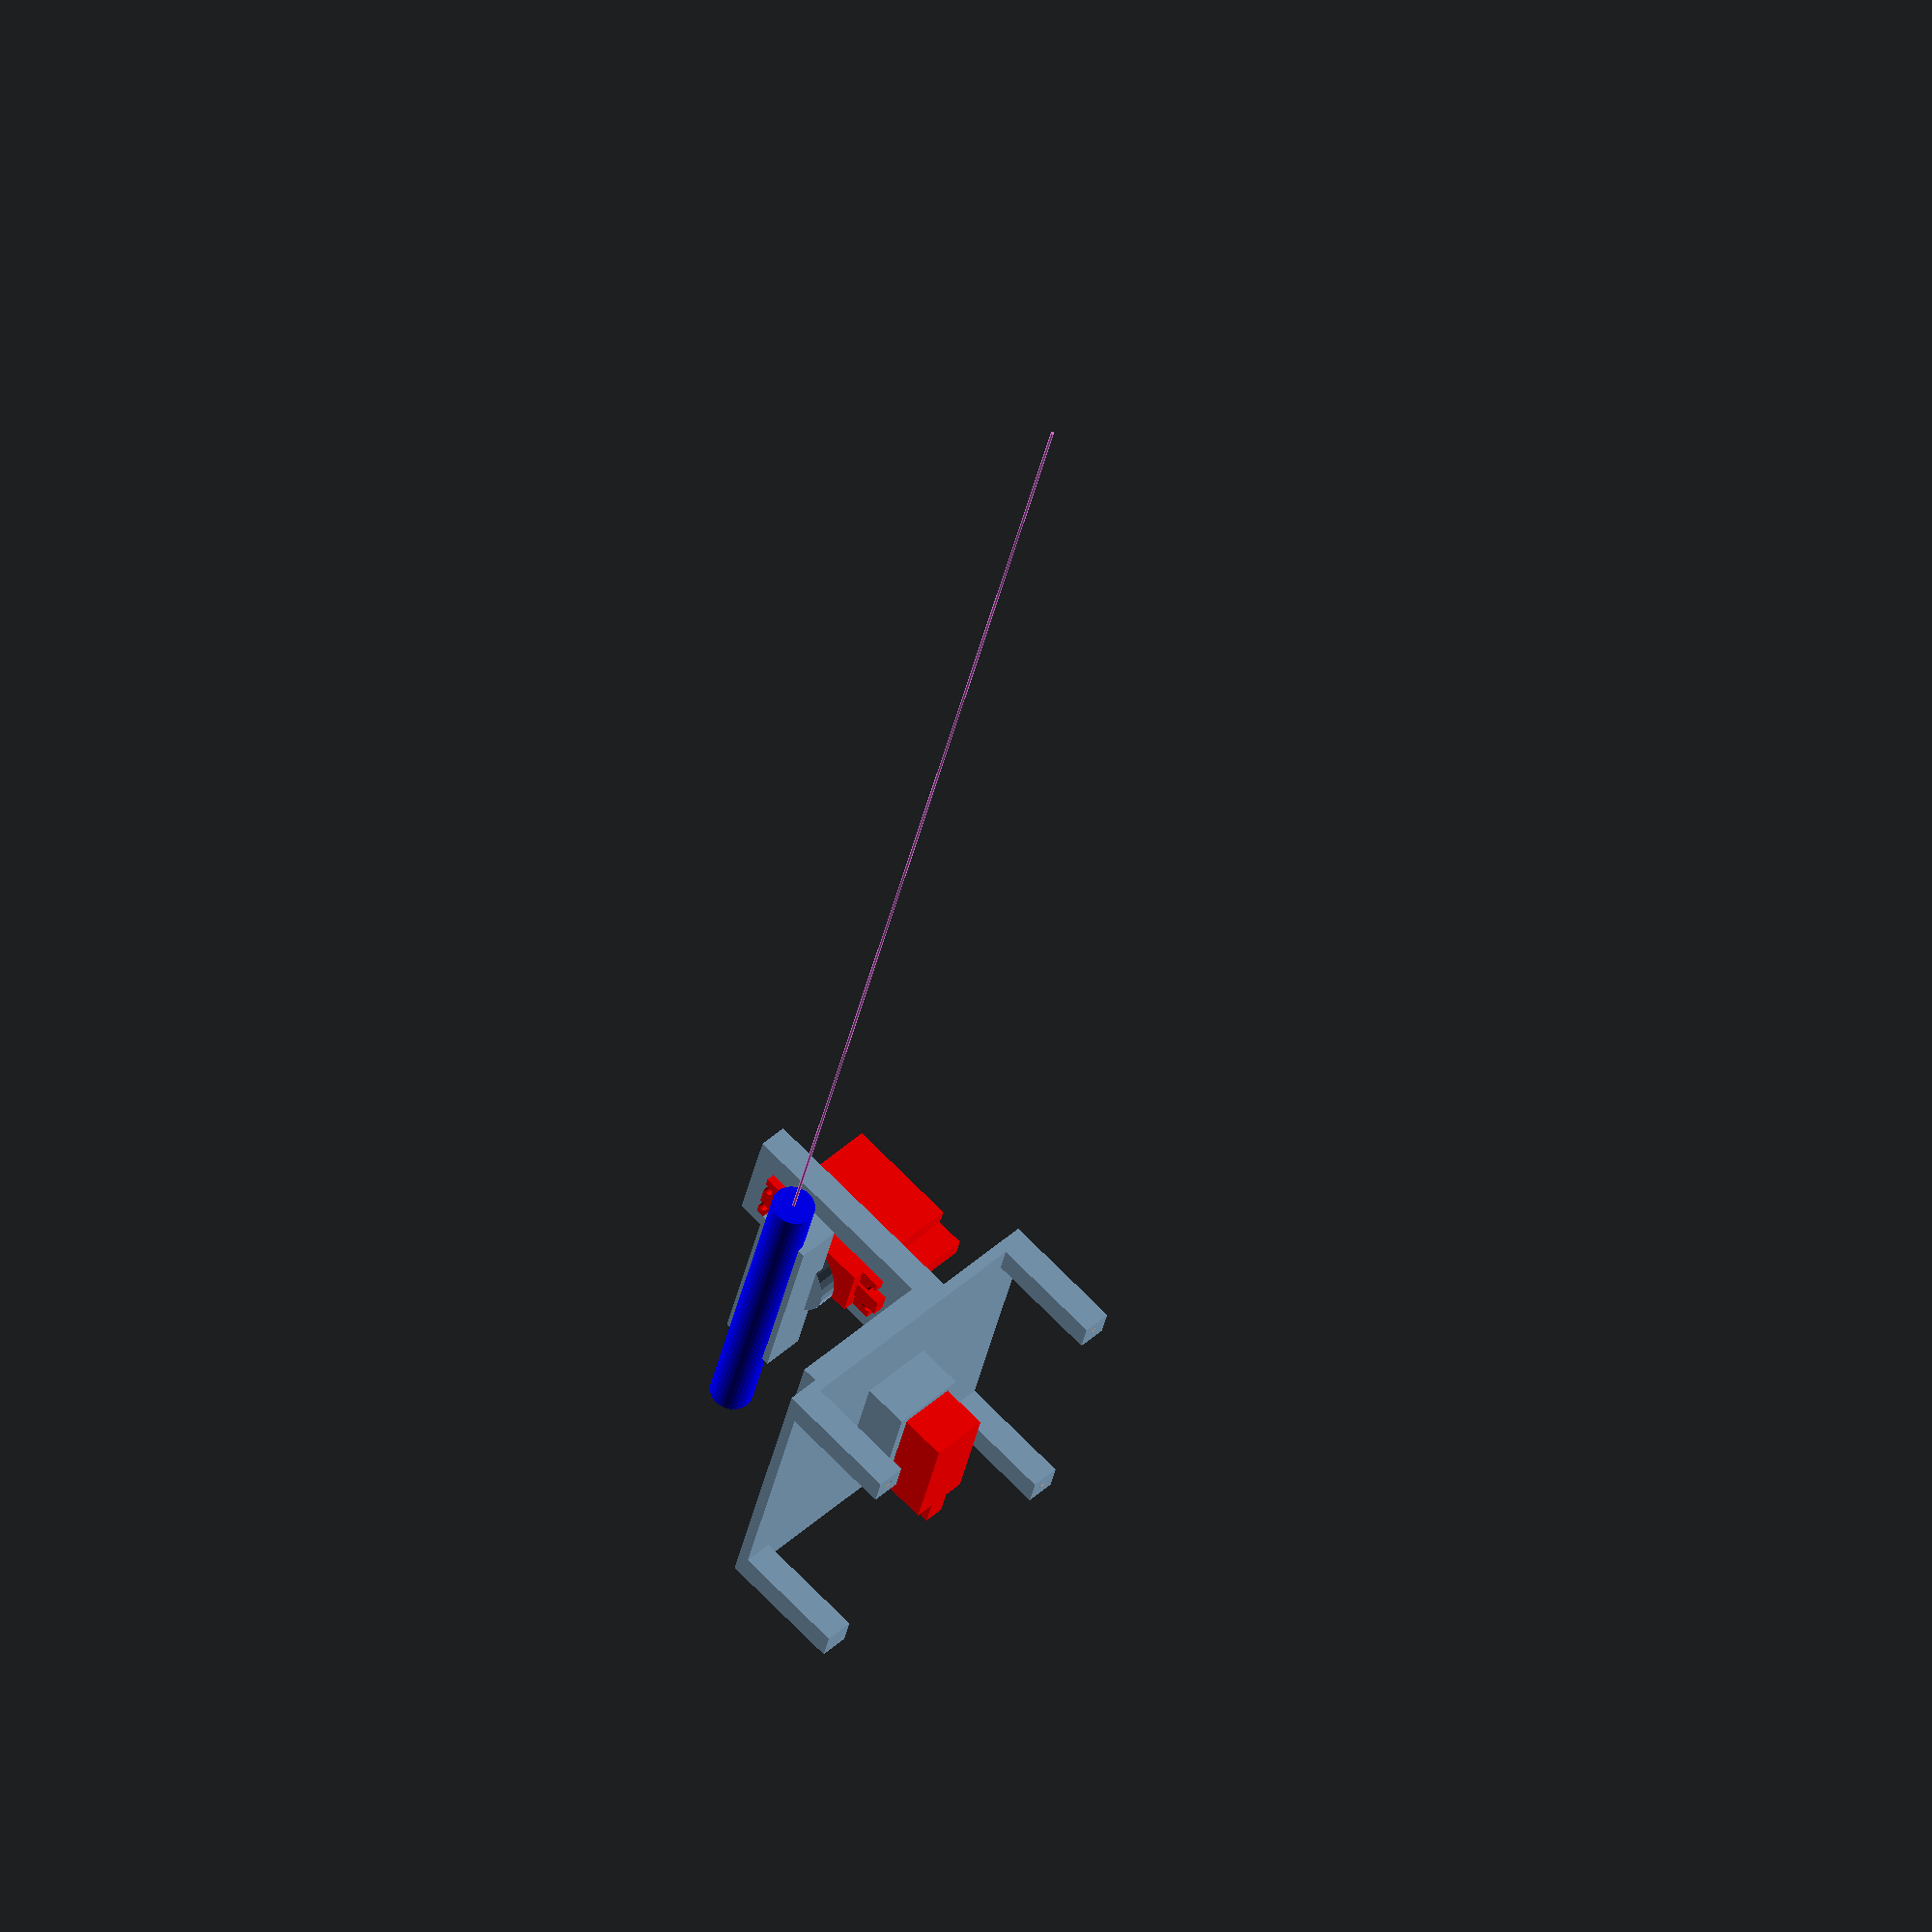
<openscad>
// a laser turrent using 2 servos

$fn = 32;
  // serv - servo
    $serv_h = 43;
    $serv_l = 40.2;
    $serv_w = 20.2;
    $tab_drop = 4;
    $tab_l = 7;
    $tab_hole_d = 4;
    $tab_h = 3;
    $tab_offset = 1.5;
    $spline_d = 6;
    $spline_h = 3;
    $horn_d = 21;
    $horn_h = 3;
    
  // bs - base stand
    $bs_l = 110;
    $bs_w = 110;
    $bs_h = 4;
    $bs_wall = 3;
    $bs_out_l = $serv_l+$bs_wall*2;
    $bs_out_w = $serv_w+$bs_wall*2;
    $bs_wall_h = 10;
    $bs_floor = 1;
    $bs_leg_l = 40;
    
  // ul - upper landing
    $ul_d = $bs_w*1.2;
    $ul_h = 6;

module servo_model() {
    union() {
        // this difference it the tab plate
        difference() {
            translate([0,0,$serv_h-$tab_h-$tab_drop]) {
                cube([$serv_l+2*$tab_l, $serv_w, $tab_h]);
            }
            // close plate holes
            translate([$tab_offset,$serv_w/4,$serv_h - ($tab_h + 1)-$tab_drop]) {
                cylinder(d=$tab_hole_d, h=$tab_h+2);
            }
            translate([$tab_offset,$serv_w*3/4,$serv_h - ($tab_h + 1)-$tab_drop]) {
                cylinder(d=$tab_hole_d, h=$tab_h+2);
            } 
           // far plate holes
            translate([$serv_l+2*$tab_l-$tab_offset,$serv_w/4,$serv_h - ($tab_h + 1)-$tab_drop]) {
                cylinder(d=$tab_hole_d, h=$tab_h+2);
            }
            translate([$serv_l+2*$tab_l-$tab_offset,$serv_w*3/4,$serv_h - ($tab_h + 1)-$tab_drop]) {
                cylinder(d=$tab_hole_d, h=$tab_h+2);
            }            
        }
        // this is the body of the servo
        translate([$tab_l,0,0]) {
            cube([$serv_l, $serv_w, $serv_h]);
        }
        // This is the spline shaft
        translate([$tab_l+$serv_l/2,$serv_w/2,$serv_h]) {
            cylinder(d=$spline_d, h=$spline_h, $fn=32);
        }
        // this is the servo horn (round)
        translate([$tab_l+$serv_l/2,$serv_w/2,$serv_h+$spline_h]) {
            cylinder(d=$horn_d, h=$horn_h, $fn=32);
        }   
        // wire channel
        translate([$serv_l + 6.9,$serv_w/2-7/2,0]) {
            rotate([0,0,0]) {
                cube([10,7,40]);
            }
        }
    }
    
}

module leg() {
    difference() {
        cube([10,10,$bs_leg_l]);
        translate([5,5,0]) {
            cylinder(d=2.9, h=10);
        }
    }
}

module base_stand() {
    difference() {
        union() {
            cube([$bs_l,$bs_w,$bs_h]);
            /*
            translate([0,0,-40]) {
                cube([$bs_l,$bs_w,$bs_h]);
            }
            */
            translate([($bs_l-$bs_out_l)/2,($bs_w-$bs_out_w)/2,-$bs_h*4]) {
                    cube([$bs_out_l, $bs_out_w, $bs_wall_h*2]);
                }
            // leg 1
            translate([0,0,-$bs_leg_l]) {
                leg();
            }
            // leg 2
            translate([0,$bs_w-10,-$bs_leg_l]) {
                leg();
            }
            // leg 3
            translate([$bs_w-10,$bs_w-10,-$bs_leg_l]) {
                leg();
            }
            // leg 4
            translate([$bs_w-10,0,-$bs_leg_l]) {
                leg();
            }            
        }
        translate([($bs_l-$bs_out_l)/2-$bs_wall-1.5,($bs_w-$bs_out_w)/2+$bs_wall,-$bs_h-13]) {
            rotate([0,0,0]) {
                servo_model();
            }
           // cube([$serv_l,$serv_w,$bs_wall_h*2+2+5]);
        }
    }
}

$ul_low_w = 60;
$ul_wall_thick=10;
$ul_wall_h = 80;
module upper_landing() {
    union() {
        // disk with hollow for horn
        difference() {
            translate([-$serv_w,-$bs_l/3,0]) {
                cube([$serv_w*2, $ul_low_w, $ul_h]);
            }
            translate([0,0,0]) {
                cylinder(d=$horn_d, h=$horn_h);
            }
        }
        // wall to mount servo
        difference() {
            translate([-($serv_w),-39,0]) {
                cube([$serv_w*2,$ul_wall_thick,$ul_wall_h]);
            }
            translate([10,-65,72]) {
                rotate([-90,90,0]) {
                    servo_model();
                }
            }
        }
    }
}

module laser_mount() { 
    difference() {
        union() {
            difference() {
                cube([70,15,20]);
                translate([-1,17,10]) {
                    rotate([0,90,0]) {
                        cylinder(d=15, h=80);
                    }
                }
            }
            translate([70/2,$horn_h,$horn_d/2]) {
                rotate([90,0,0]) {
                    cylinder(d=$horn_d*1.5, h=$horn_h*2);
                }
            }
        }
        translate([70/2,0,$horn_d/2]) {
            rotate([90,0,0]) {
                cylinder(d=$horn_d, h=$horn_h+1);
            }
        }
    }
}

module laser() {
    rotate([0,90,0]) {
        color("blue") cylinder(d=15, h=120);
        translate([0,0,-500]) {
            color("violet") cylinder(d=1, h=500);
        }
    }
}


module assembled_unit() {
    translate([50,40,40]) {
       // color("blue") cube([10,10,51]);
    }
    translate([0,0,40]) {
        rotate([0,0,0]) {
            base_stand();
        }
    }
    translate([($bs_l-$bs_out_l)/2+$bs_wall-$tab_l,($bs_w-$bs_out_w)/2+$bs_wall,8]) {
        rotate([0,0,0]) {
            color("red") servo_model();
        }
    }
    translate([$bs_l/2,$bs_w/2,55]) { //51
        rotate([0,0,0]) {
            upper_landing();
        }
    }
    translate([65,-10,127]) {
        rotate([-90,90,0]) {
          color("red") servo_model();
        }
    }    
    translate([20,40,89]) {
        rotate([0,0,0]) {
            laser_mount();
        }
    }
    translate([0,55,99]) {
        rotate([0,0,0]) {
           laser();
        }
    }
/*
    translate([0,0,0]) {
        rotate([0,0,0]) {
        }
    }
*/ 
}

module flat_pack_parts() {
/*
    translate([0,0,0]) {
        rotate([0,0,0]) {
        }
    }
*/
    translate([$bs_l,0,$bs_h]) {
        rotate([0,180,0]) {
            base_stand();
        }
    }
    translate([30,$ul_wall_h+$ul_d,$ul_low_w/2+$ul_wall_thick]) {
        rotate([90,0,0]) {
            upper_landing();
        }
    }  
    translate([90,$bs_l*1.2,15]) {
        rotate([-90,0,90]) {
            laser_mount();
        }
    }    
    
}

$flat_pack=0;
if ($flat_pack) {
    translate([0,0,0]) {
        flat_pack_parts();
    }
} else {
    translate([0,0,0]) {
        assembled_unit();
    }
}
</openscad>
<views>
elev=292.5 azim=75.9 roll=136.4 proj=o view=solid
</views>
